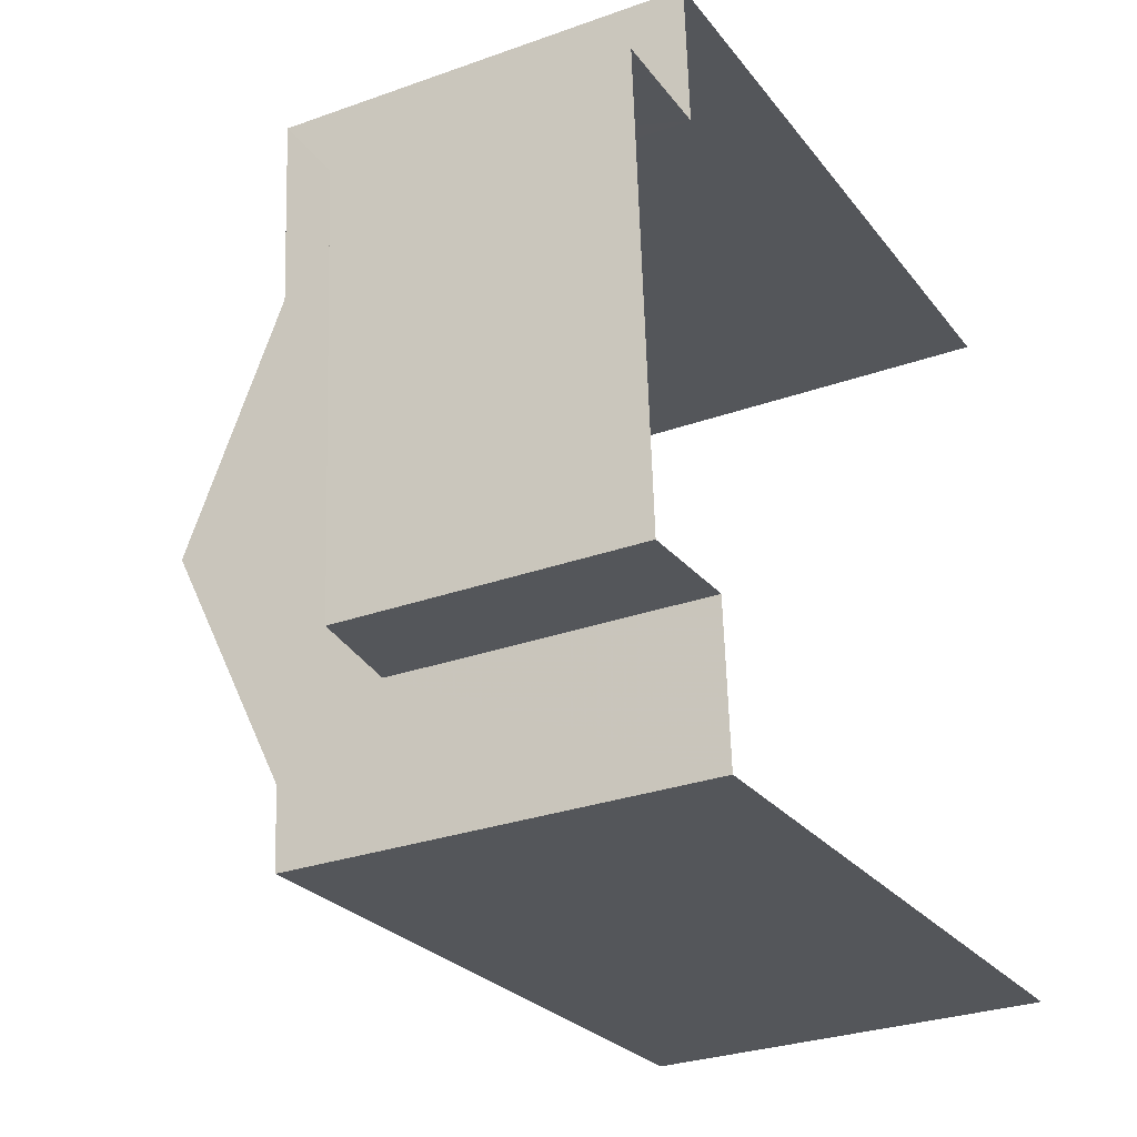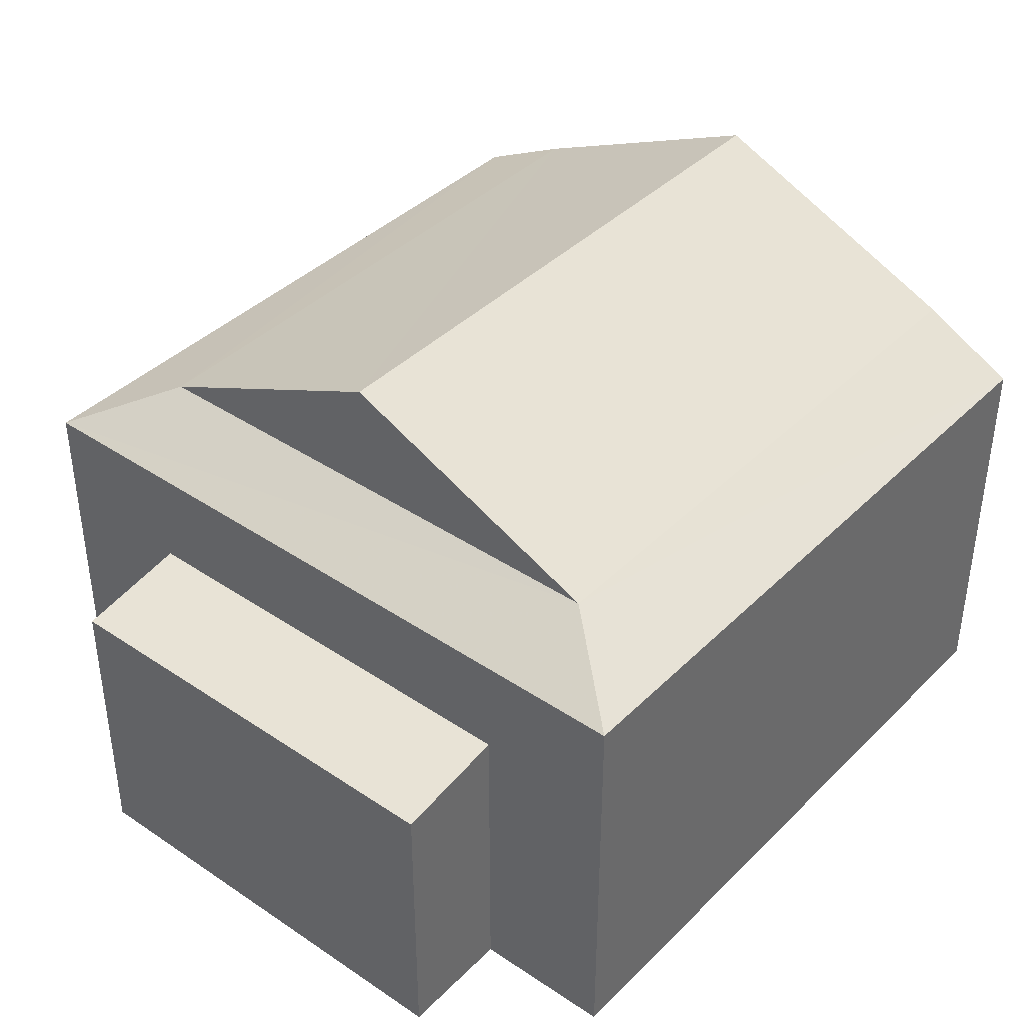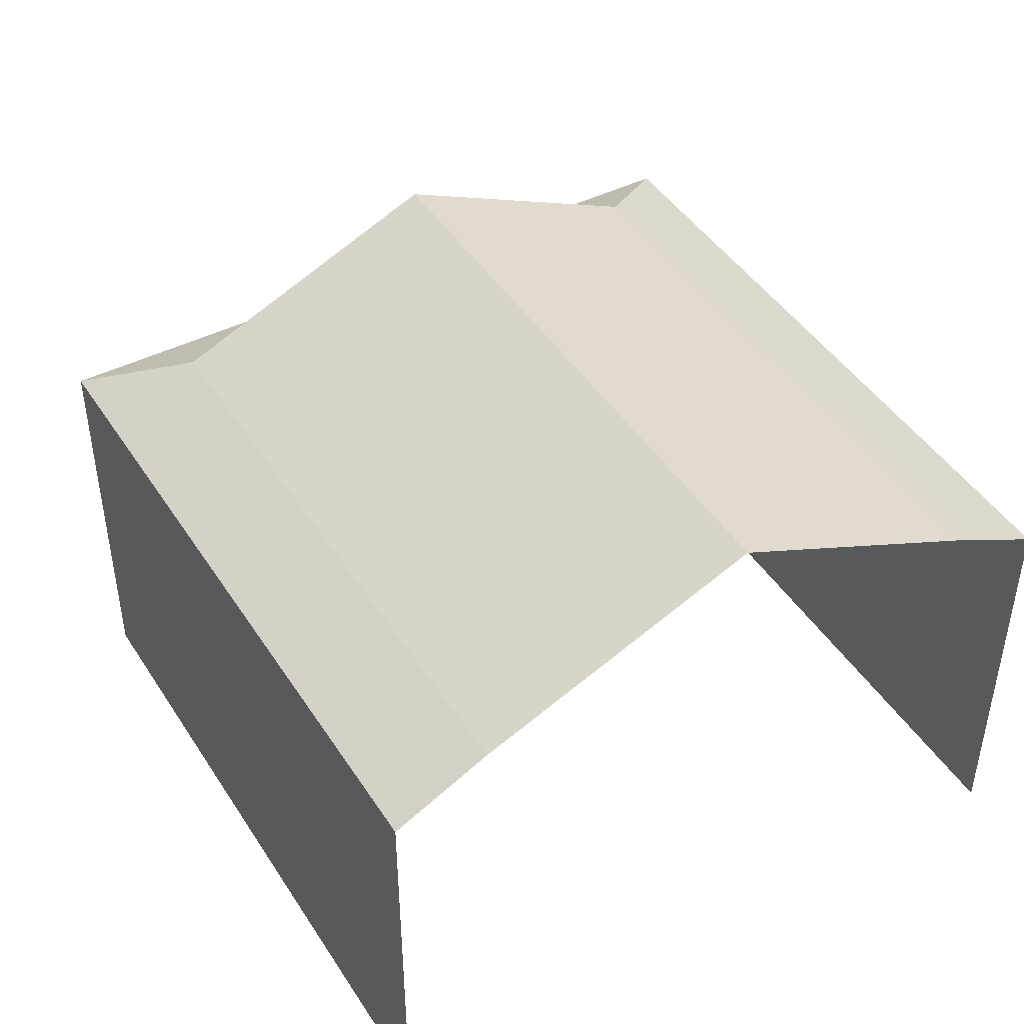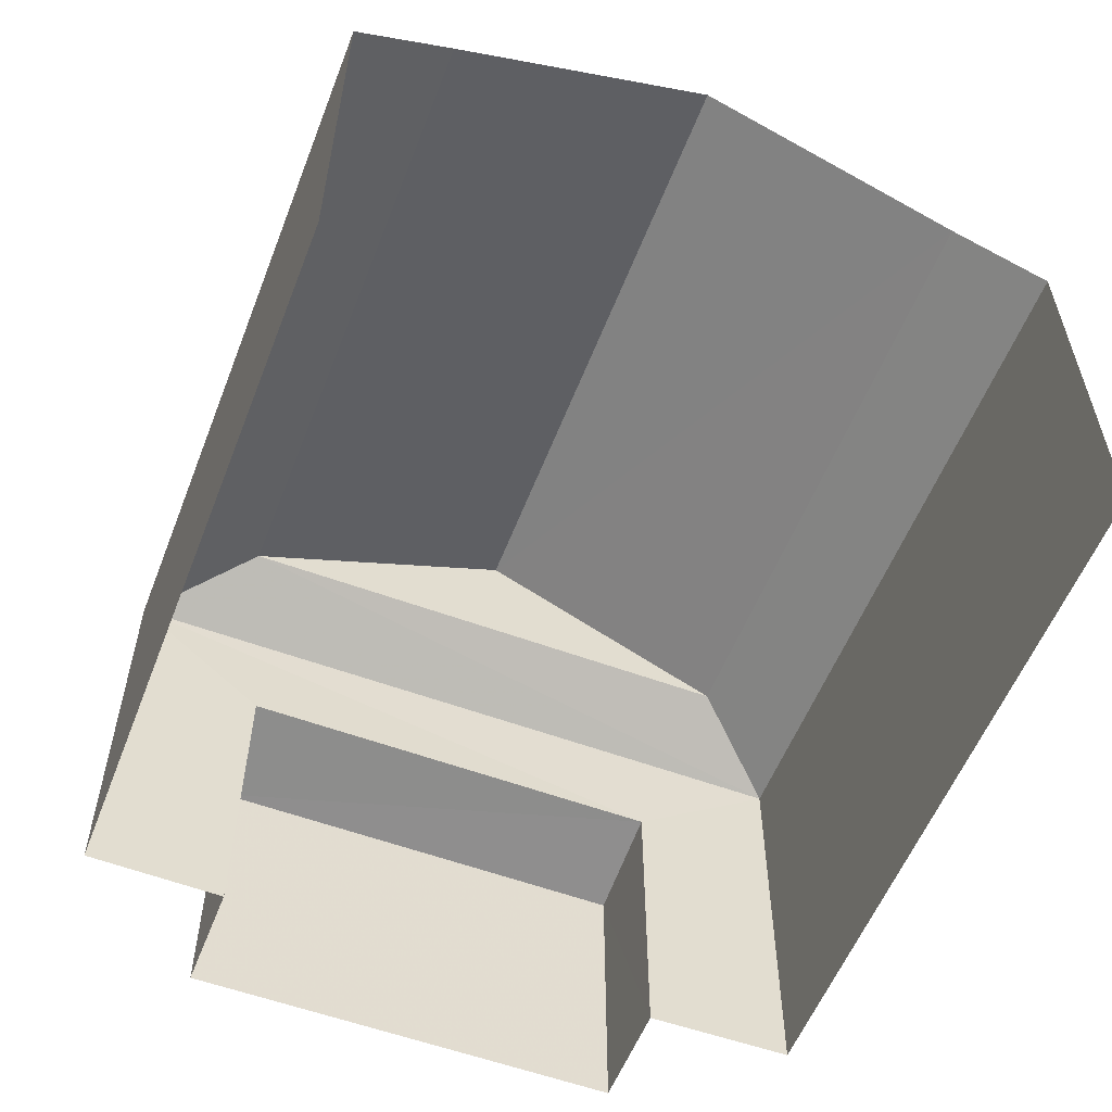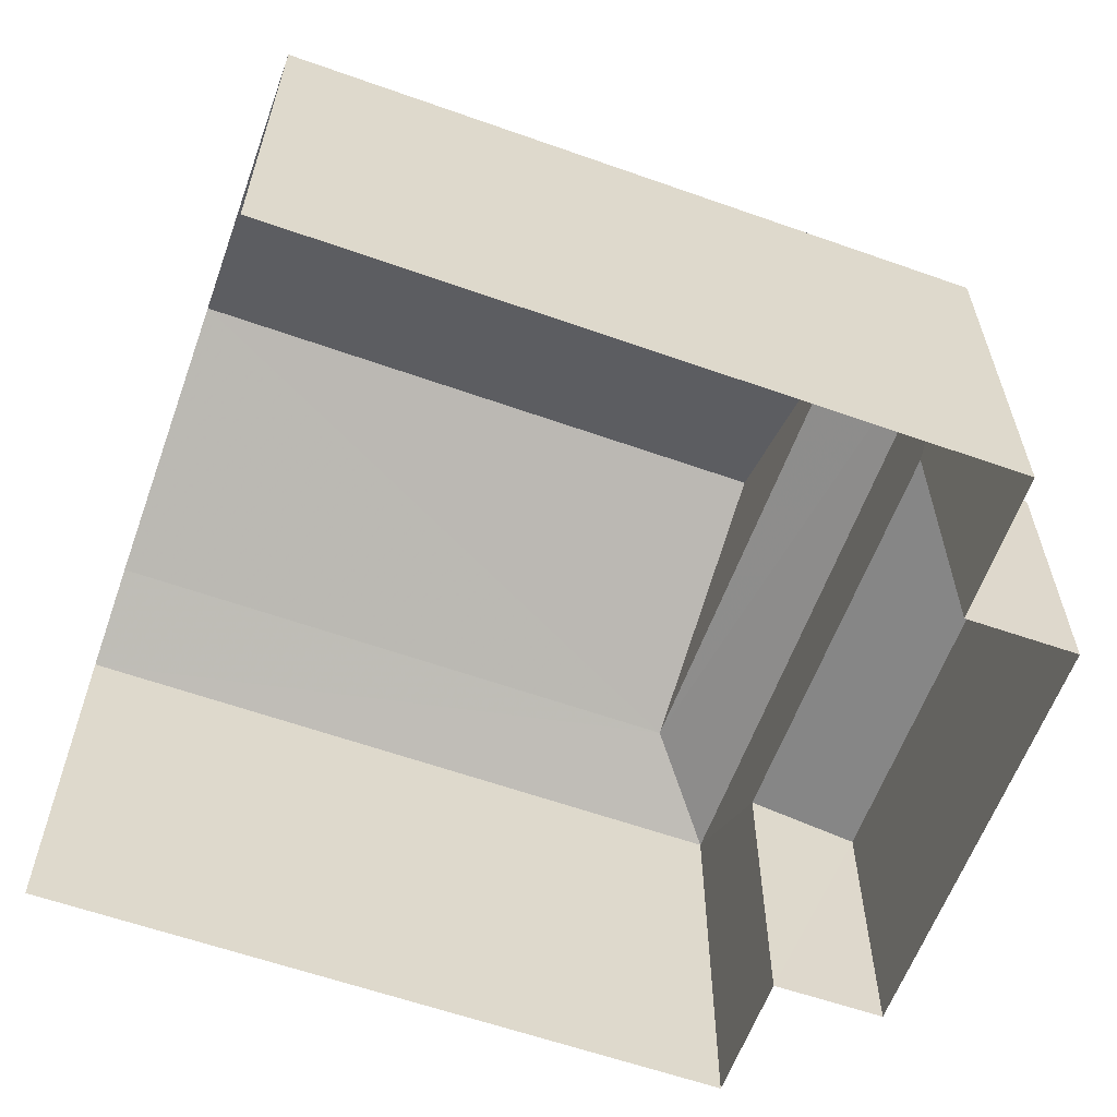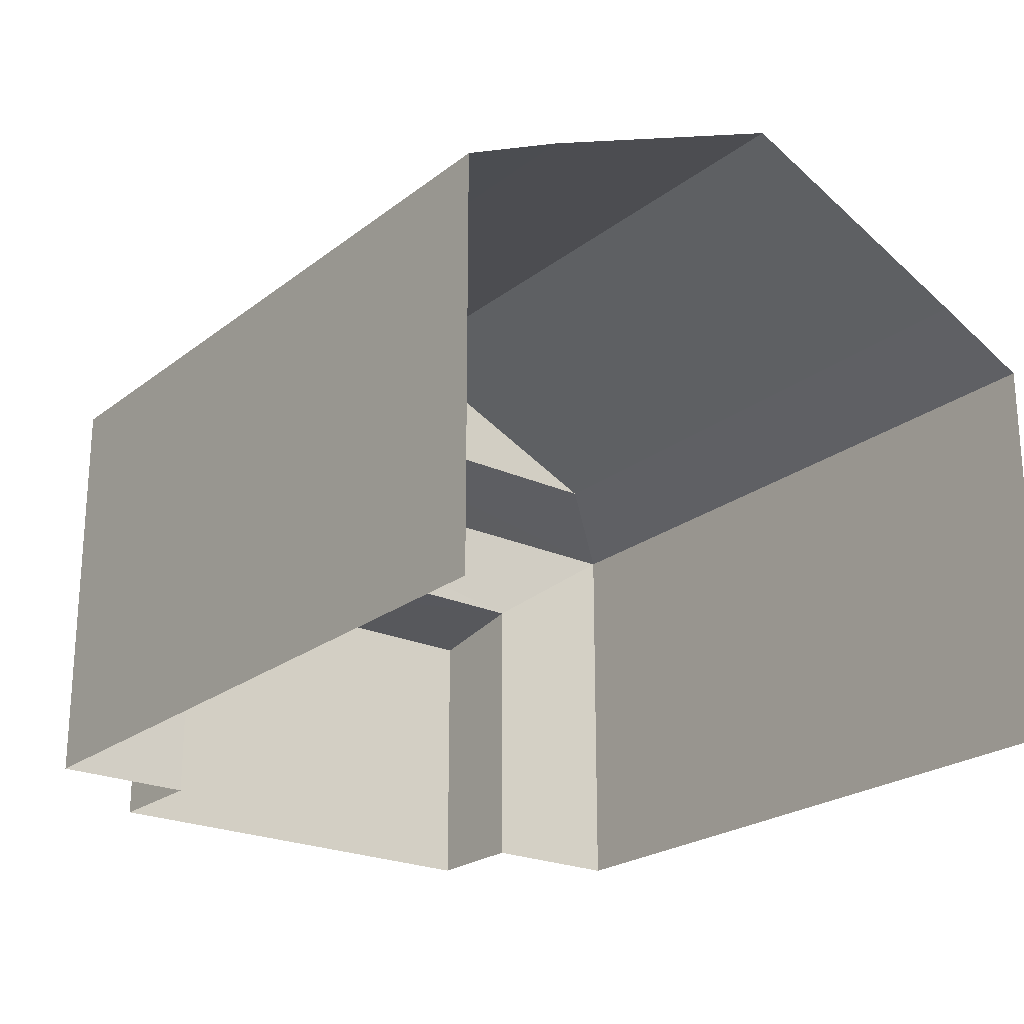
<metadata>
{"format":"obj","ext":"obj","renderer":"f3d","projection":"perspective","resolution":1024,"background":"white","views":[{"elev":-29.2,"azim":118.0,"up":"+Y"},{"elev":39.8,"azim":125.9,"up":"+Z"},{"elev":44.5,"azim":-124.4,"up":"+Z"},{"elev":-56.5,"azim":-115.0,"up":"+Z"},{"elev":-60.4,"azim":-23.7,"up":"+Z"},{"elev":-22.9,"azim":-131.5,"up":"+Z"}]}
</metadata>
<code>
v -3.722e+05 -1.054e+05 24.01
v -3.722e+05 -1.054e+05 24.01
v -3.722e+05 -1.054e+05 24.01
v -3.722e+05 -1.054e+05 24.01
v -3.722e+05 -1.054e+05 24.01
v -3.722e+05 -1.054e+05 24.01
v -3.722e+05 -1.054e+05 24.01
v -3.722e+05 -1.054e+05 24.01
v -3.722e+05 -1.054e+05 30.27
v -3.722e+05 -1.054e+05 30.27
v -3.722e+05 -1.054e+05 31.89
v -3.722e+05 -1.054e+05 31.89
v -3.722e+05 -1.054e+05 30.27
v -3.722e+05 -1.054e+05 29.62
v -3.722e+05 -1.054e+05 30.27
v -3.722e+05 -1.054e+05 29.62
v -3.722e+05 -1.054e+05 28.22
v -3.722e+05 -1.054e+05 27.98
v -3.722e+05 -1.054e+05 27.98
v -3.722e+05 -1.054e+05 28.22
v -3.722e+05 -1.054e+05 29.62
v -3.722e+05 -1.054e+05 29.62
f 1 2 3
f 4 3 5
f 4 5 6
f 5 2 7
f 5 7 8
f 3 2 5
f 14 3 15
f 3 4 15
f 12 15 9
f 4 22 9
f 15 4 9
f 9 10 11
f 12 9 11
f 13 14 15
f 13 16 14
f 17 18 19
f 20 17 19
f 21 16 13
f 10 21 13
f 22 21 10
f 9 22 10
f 13 15 12
f 11 13 12
f 2 19 7
f 2 20 19
f 17 6 5
f 6 17 21
f 2 1 20
f 16 21 17
f 1 16 20
f 16 17 20
f 18 8 7
f 19 18 7
f 22 4 6
f 21 22 6
f 5 8 18
f 17 5 18
f 14 1 3
f 14 16 1
f 11 10 13

</code>
